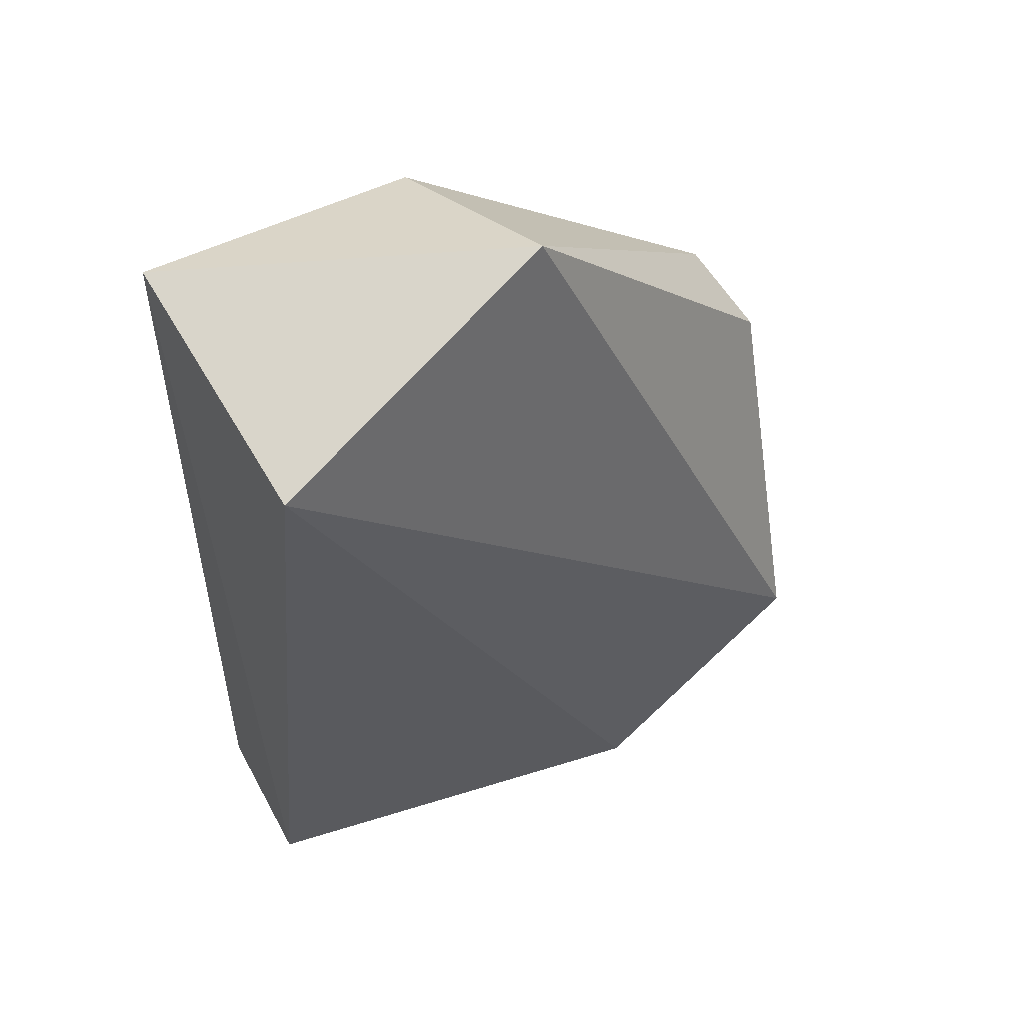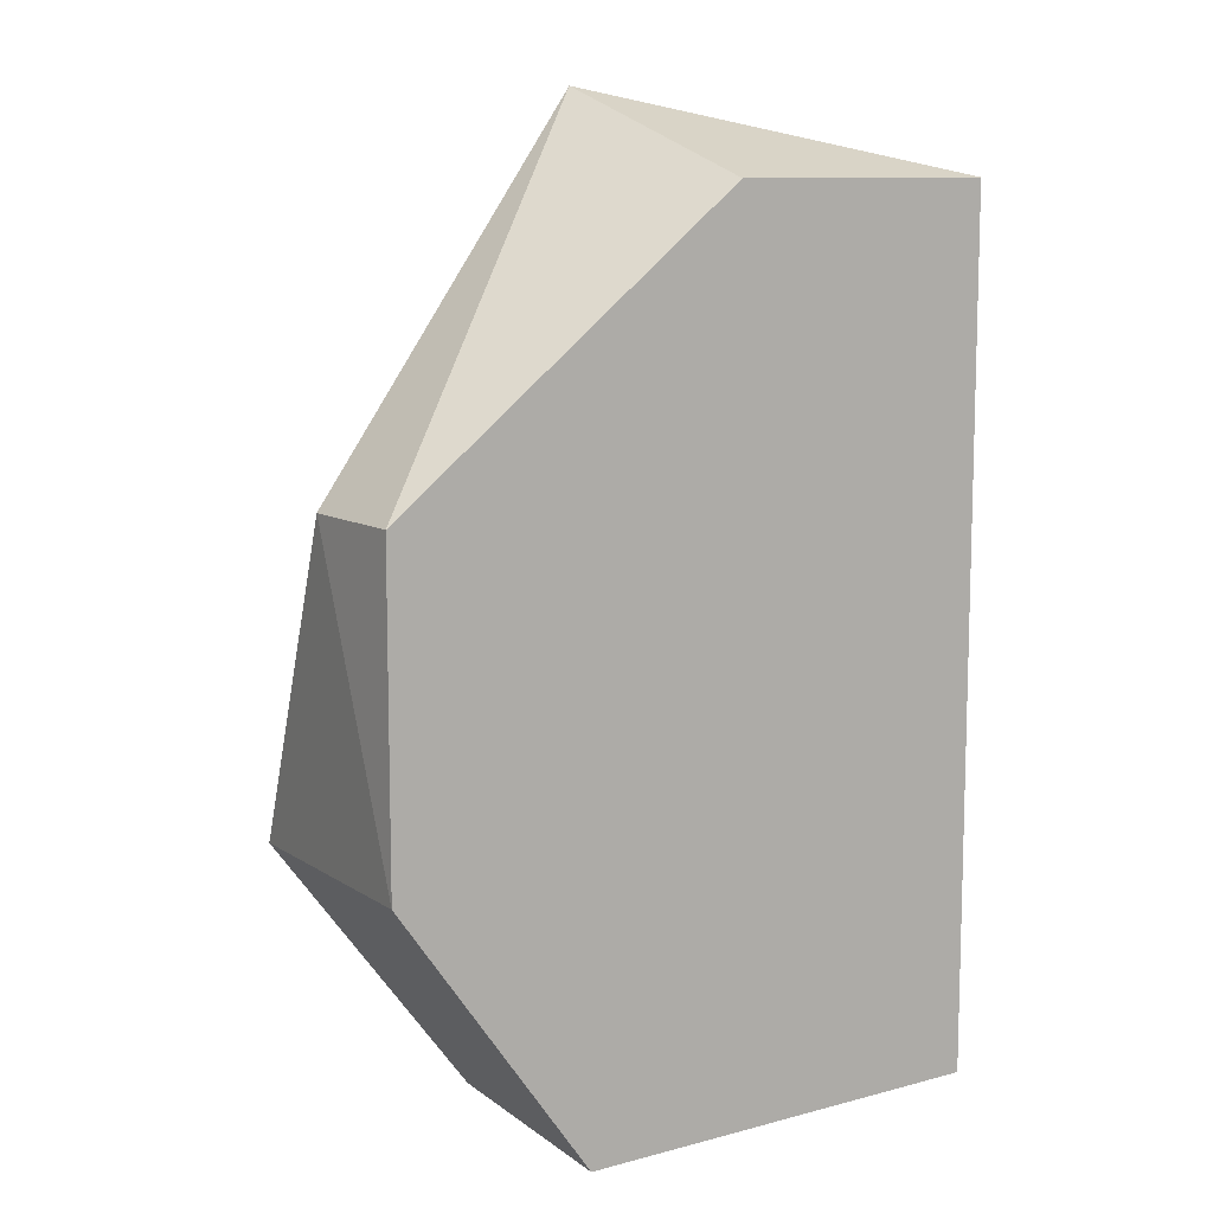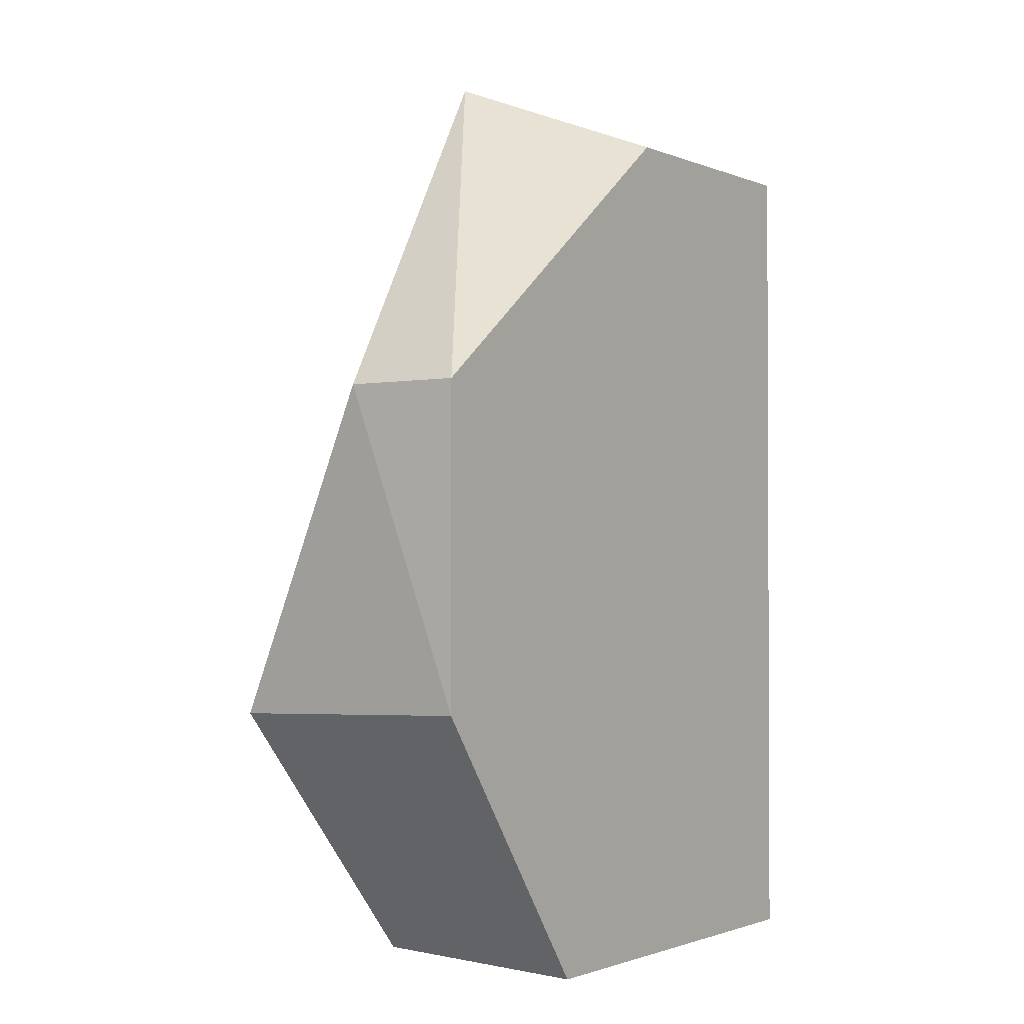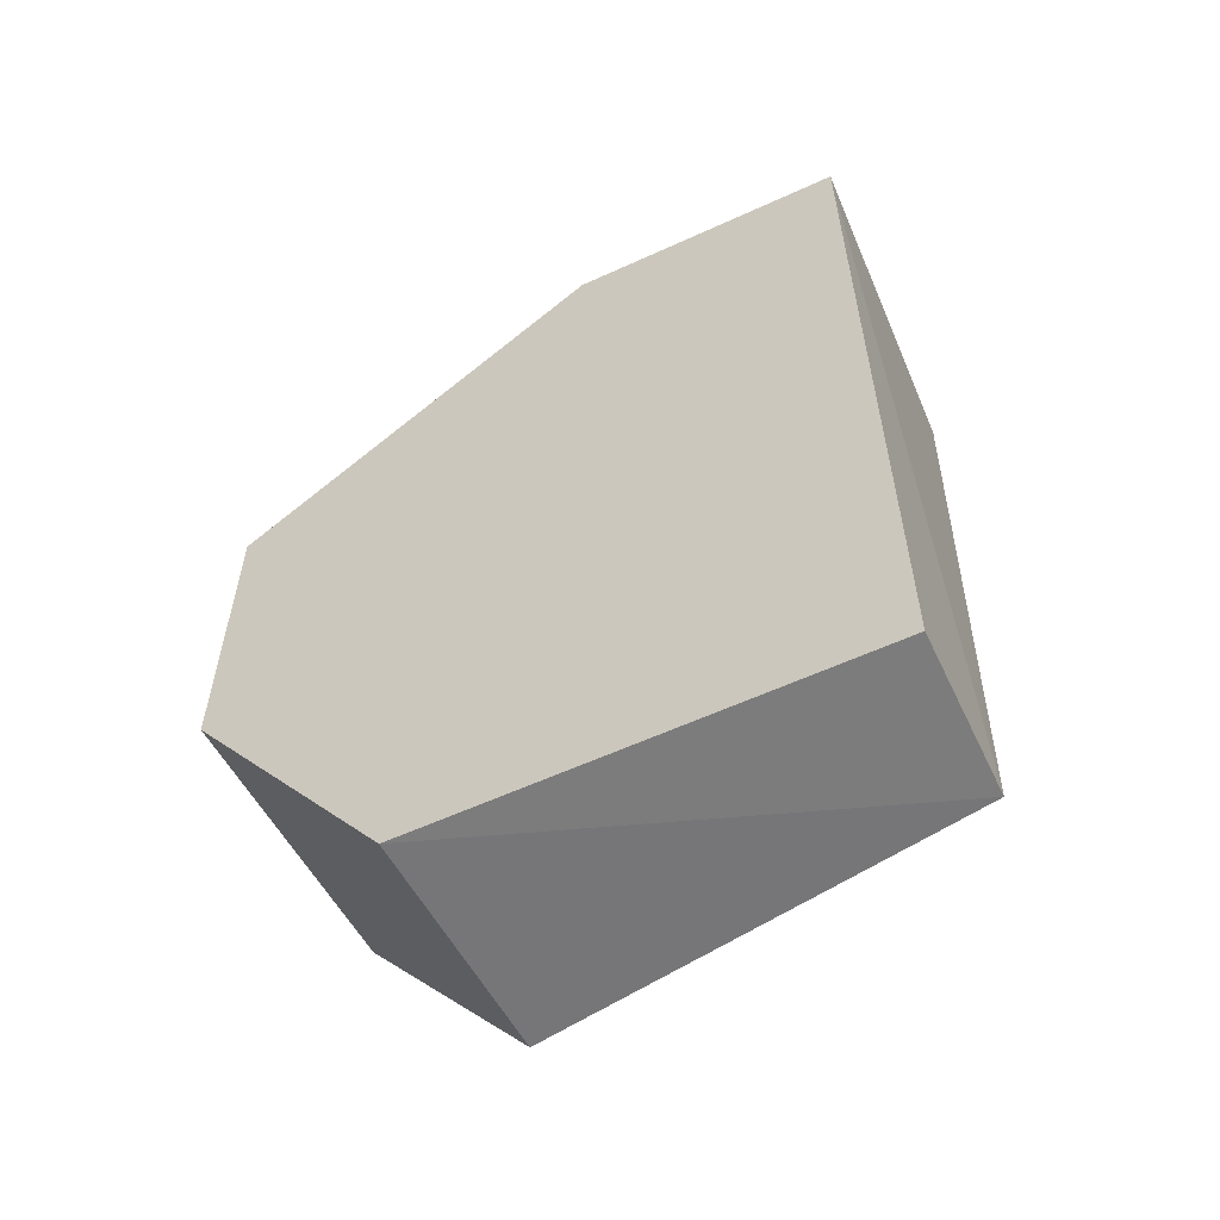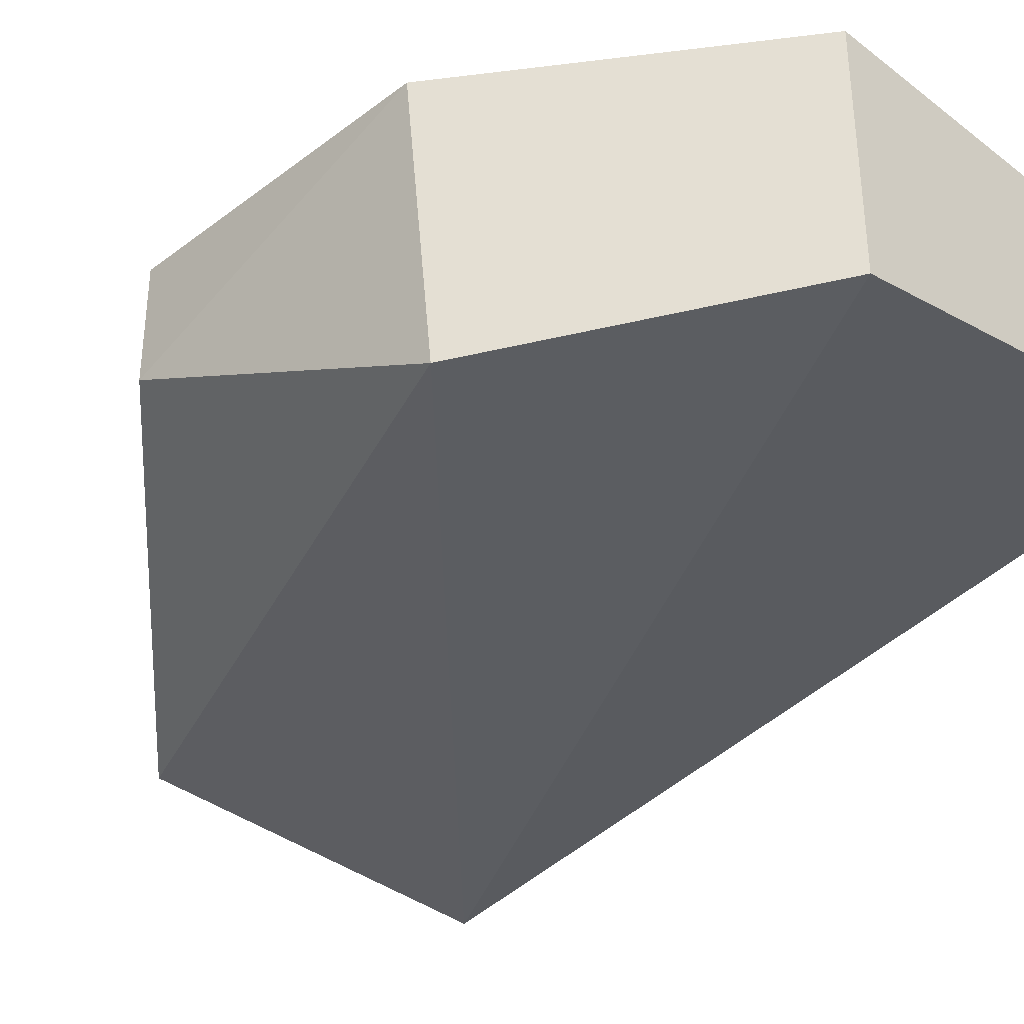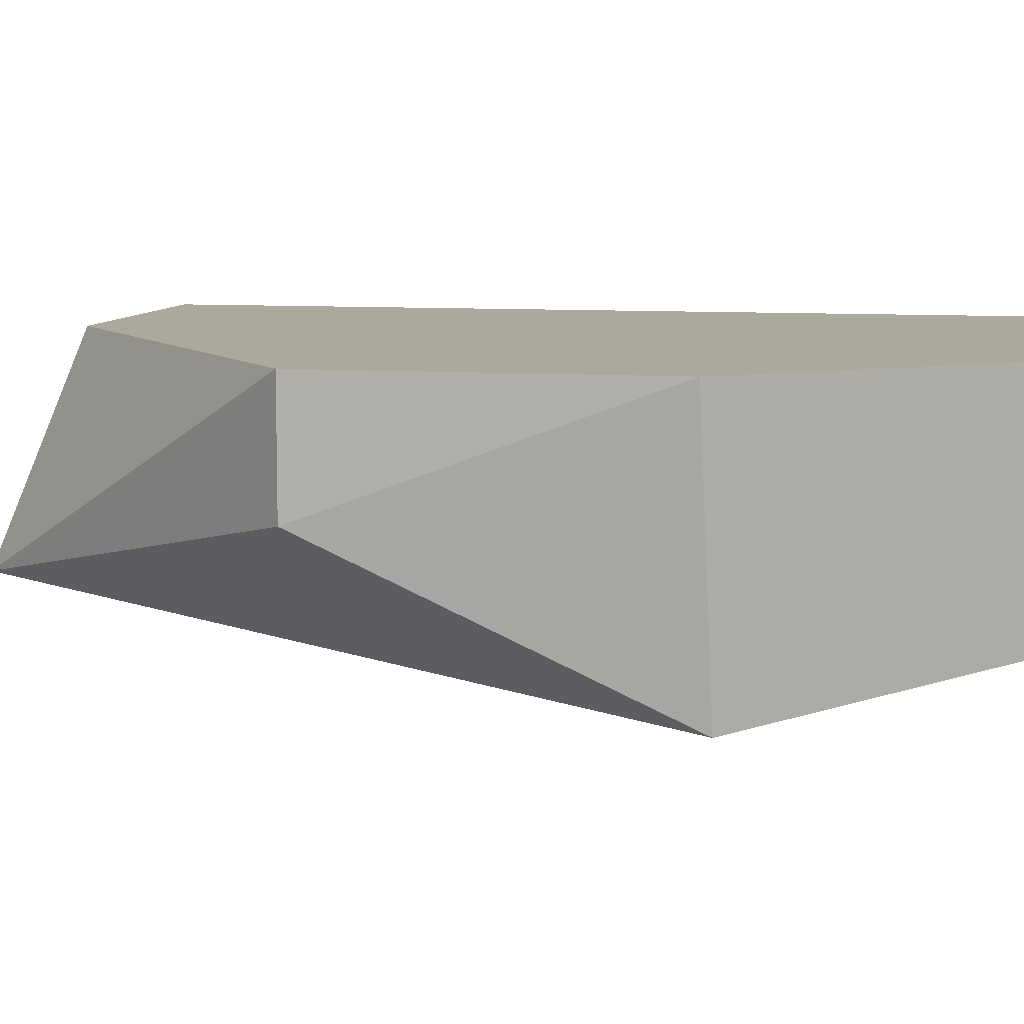
<metadata>
{"format":"obj","ext":"obj","renderer":"f3d","projection":"perspective","resolution":1024,"background":"white","views":[{"elev":52.6,"azim":152.1,"up":"+Y"},{"elev":10.2,"azim":-34.2,"up":"+Y"},{"elev":-1.5,"azim":-55.2,"up":"+Y"},{"elev":-58.8,"azim":25.3,"up":"+Y"},{"elev":-35.4,"azim":-45.1,"up":"+Z"},{"elev":8.5,"azim":-78.9,"up":"+Z"}]}
</metadata>
<code>
v 0.008933 -0.01218 0.1439
v 0.008933 -0.01218 0.08333
v 0.008933 0.3212 0.1439
v -0.1105 0.353 0.06029
v -0.2335 0.09388 0.1439
v 0.004992 0.3124 0.02855
v -0.1577 -0.01218 0.1439
v -0.2335 0.2151 0.1439
v -0.2246 0.09019 0.04004
v -0.09713 0.3212 0.1439
v -0.2335 0.2151 0.09848
v -0.1536 -0.00948 0.05541
f 1 2 3
f 5 1 3
f 6 3 2
f 6 4 3
f 7 2 1
f 7 1 5
f 8 5 3
f 9 4 6
f 9 7 5
f 10 8 3
f 10 3 4
f 10 4 8
f 11 8 4
f 11 4 9
f 11 9 5
f 11 5 8
f 12 9 6
f 12 6 2
f 12 2 7
f 12 7 9

</code>
